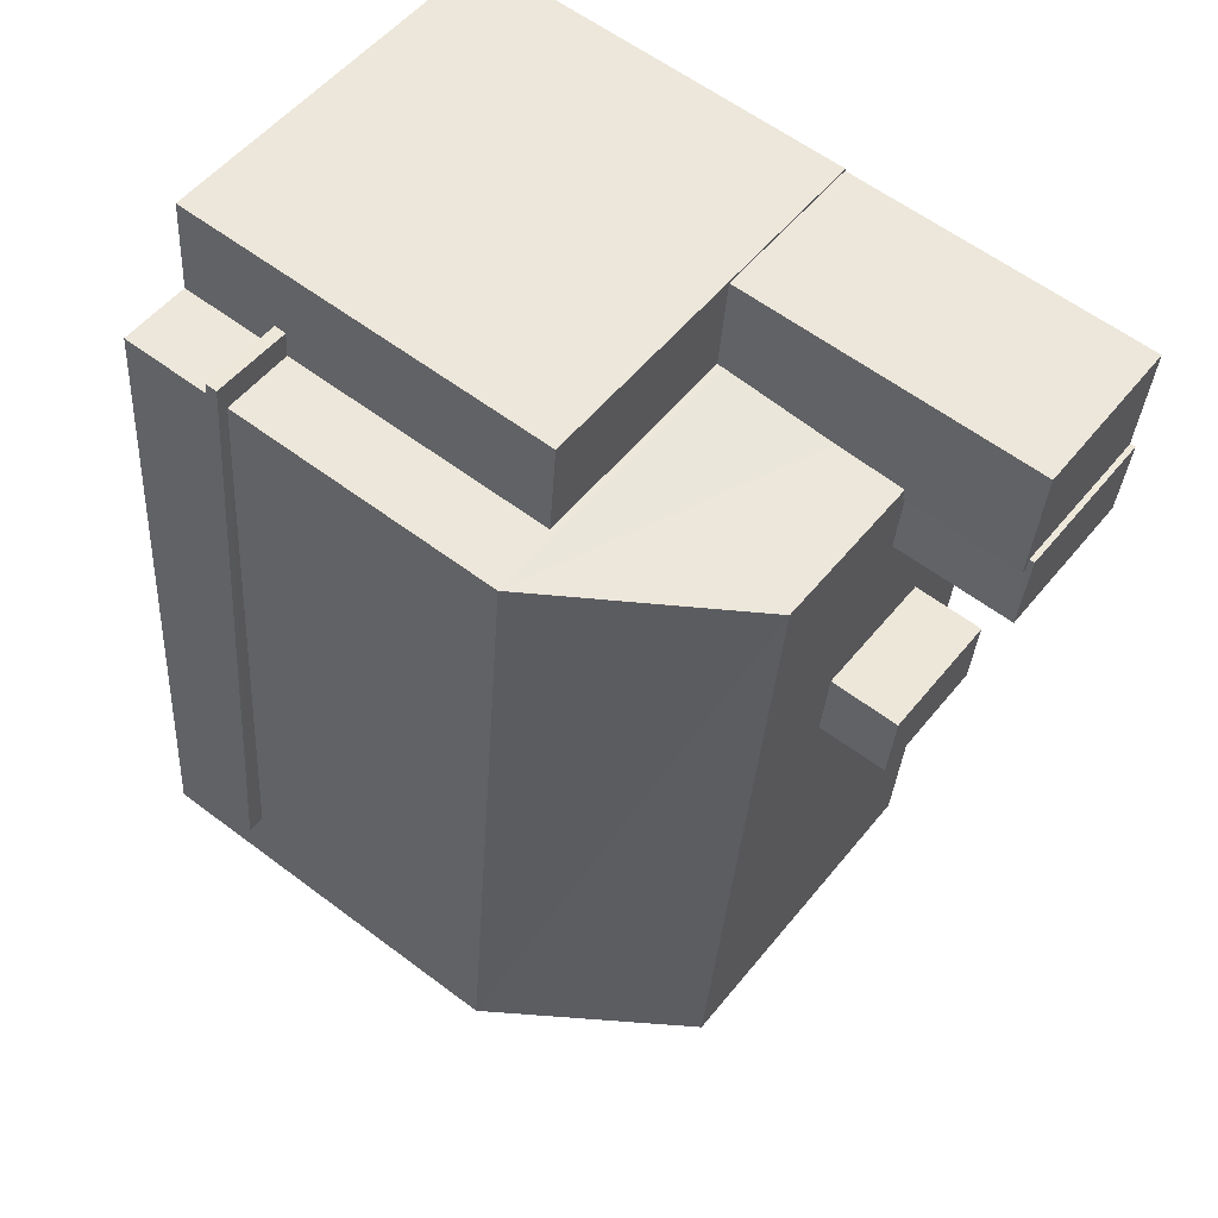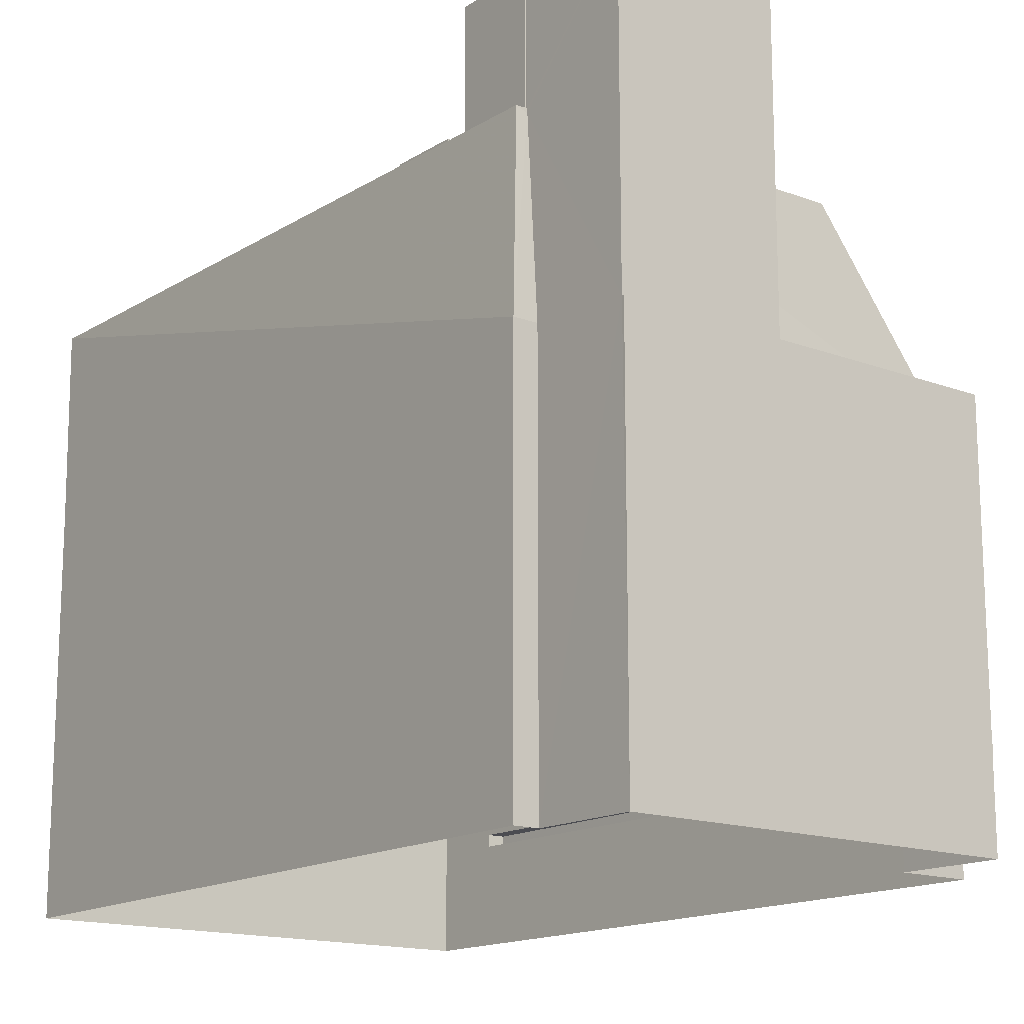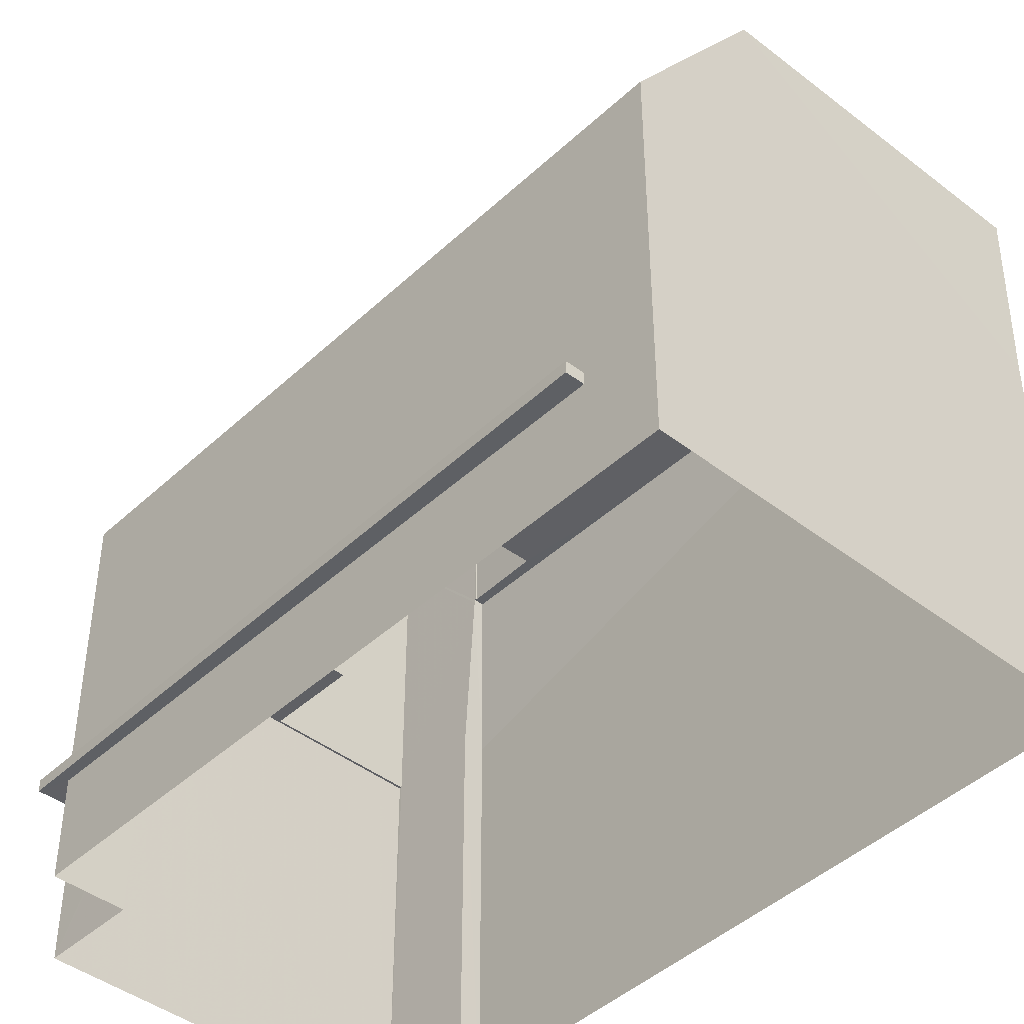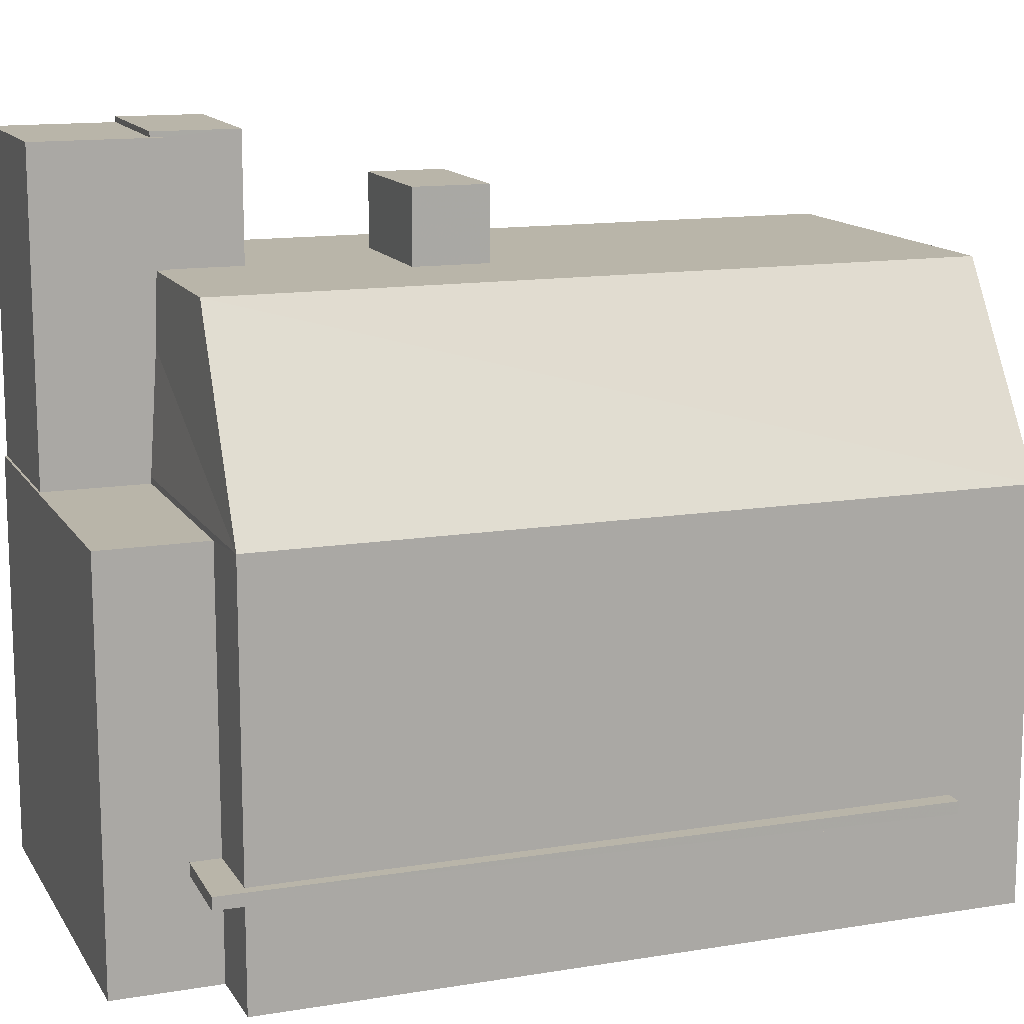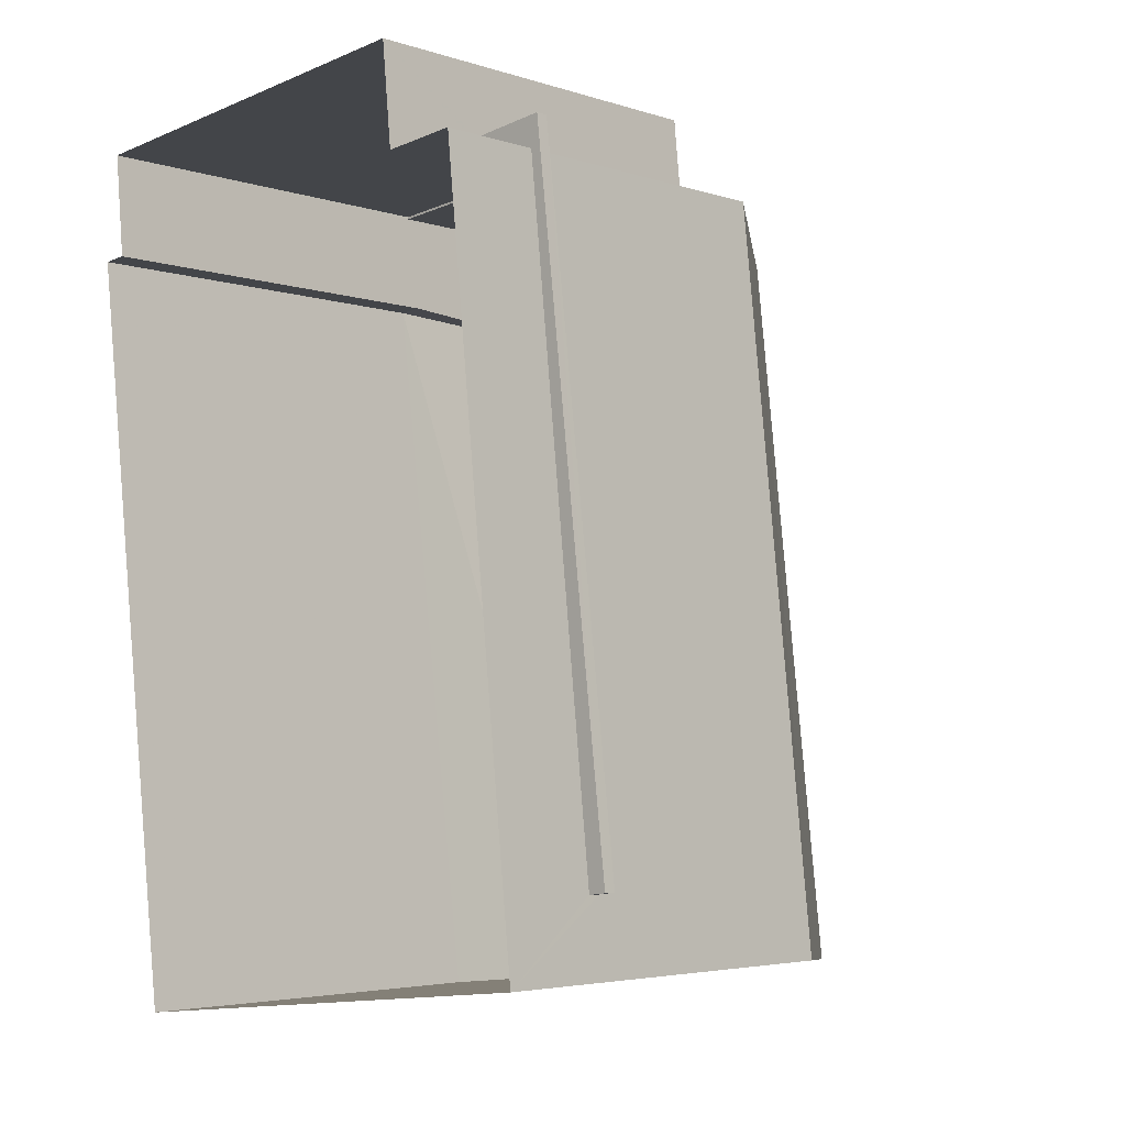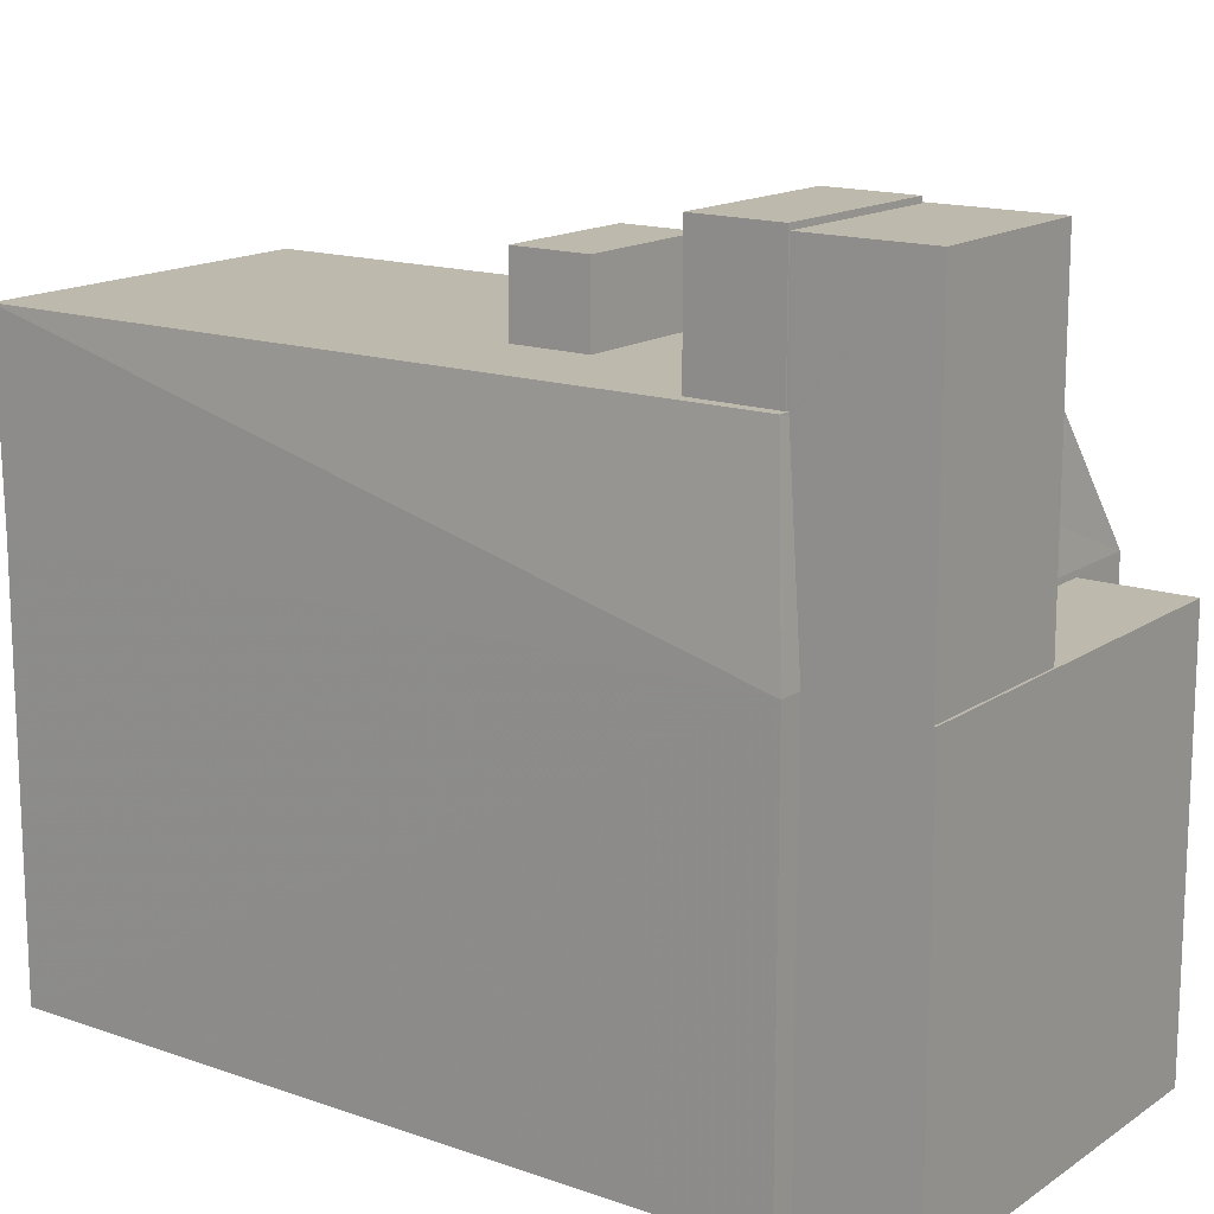
<metadata>
{"format":"obj","ext":"obj","renderer":"f3d","projection":"perspective","resolution":1024,"background":"white","views":[{"elev":59.7,"azim":-52.3,"up":"+Y"},{"elev":-15.4,"azim":135.6,"up":"+Z"},{"elev":-43.3,"azim":-48.6,"up":"+Z"},{"elev":13.4,"azim":-116.4,"up":"+Z"},{"elev":-4.2,"azim":-136.5,"up":"+Y"},{"elev":15.2,"azim":119.7,"up":"+Z"}]}
</metadata>
<code>
v -1.182e+04 -3.436e+04 37.31
v -1.181e+04 -3.439e+04 37.31
v -1.182e+04 -3.439e+04 37.31
v -1.182e+04 -3.436e+04 37.31
v -1.181e+04 -3.437e+04 37.31
v -1.181e+04 -3.437e+04 37.31
v -1.182e+04 -3.436e+04 37.31
v -1.181e+04 -3.436e+04 37.31
v -1.182e+04 -3.436e+04 40.26
v -1.182e+04 -3.436e+04 40.26
v -1.182e+04 -3.436e+04 40.26
v -1.182e+04 -3.436e+04 40.26
v -1.182e+04 -3.438e+04 40.26
v -1.182e+04 -3.438e+04 40.26
v -1.182e+04 -3.438e+04 40.61
v -1.182e+04 -3.438e+04 40.61
v -1.182e+04 -3.436e+04 40.61
v -1.182e+04 -3.436e+04 40.61
v -1.182e+04 -3.436e+04 40.61
v -1.182e+04 -3.436e+04 40.61
v -1.182e+04 -3.436e+04 48.61
v -1.181e+04 -3.436e+04 48.62
v -1.182e+04 -3.436e+04 48.61
v -1.181e+04 -3.436e+04 48.62
v -1.181e+04 -3.437e+04 48.62
v -1.181e+04 -3.436e+04 48.62
v -1.182e+04 -3.437e+04 54.16
v -1.182e+04 -3.437e+04 54.16
v -1.182e+04 -3.439e+04 48.78
v -1.182e+04 -3.439e+04 54.17
v -1.182e+04 -3.436e+04 48.78
v -1.181e+04 -3.437e+04 54.17
v -1.181e+04 -3.437e+04 54.17
v -1.181e+04 -3.437e+04 54.17
v -1.181e+04 -3.437e+04 54.17
v -1.181e+04 -3.437e+04 54.17
v -1.181e+04 -3.437e+04 54.17
v -1.181e+04 -3.437e+04 54.17
v -1.181e+04 -3.437e+04 54.17
v -1.181e+04 -3.437e+04 54.17
v -1.181e+04 -3.437e+04 54.17
v -1.181e+04 -3.437e+04 54.17
v -1.181e+04 -3.437e+04 54.17
v -1.181e+04 -3.437e+04 54.17
v -1.181e+04 -3.437e+04 54.17
v -1.181e+04 -3.439e+04 54.17
v -1.181e+04 -3.437e+04 57.7
v -1.181e+04 -3.437e+04 57.7
v -1.181e+04 -3.437e+04 57.7
v -1.181e+04 -3.437e+04 57.7
v -1.181e+04 -3.437e+04 57.55
v -1.181e+04 -3.437e+04 57.55
v -1.181e+04 -3.437e+04 57.55
v -1.181e+04 -3.436e+04 57.55
v -1.181e+04 -3.436e+04 57.55
v -1.181e+04 -3.437e+04 57.55
v -1.181e+04 -3.437e+04 56.23
v -1.181e+04 -3.437e+04 56.23
v -1.181e+04 -3.437e+04 56.23
v -1.181e+04 -3.437e+04 56.23
v -1.181e+04 -3.439e+04 48.79
v -1.181e+04 -3.437e+04 48.79
v -1.181e+04 -3.437e+04 48.79
v -1.181e+04 -3.437e+04 48.79
v -1.181e+04 -3.437e+04 52.17
v -1.181e+04 -3.437e+04 54.04
f 1 2 3
f 3 4 1
f 5 6 2
f 7 8 1
f 8 5 1
f 1 5 2
f 9 10 11
f 10 12 11
f 13 9 11
f 14 13 11
f 15 16 17
f 15 17 18
f 17 19 18
f 17 20 19
f 21 22 23
f 23 22 24
f 21 25 22
f 24 22 26
f 27 28 29
f 30 27 29
f 29 28 31
f 32 33 34
f 27 35 36
f 27 36 28
f 28 37 38
f 39 36 35
f 33 39 34
f 32 40 41
f 36 42 37
f 43 41 40
f 39 33 36
f 32 41 33
f 28 36 37
f 27 44 35
f 45 34 39
f 30 44 27
f 46 45 44
f 45 46 34
f 46 44 30
f 47 48 49
f 50 47 49
f 51 52 53
f 51 53 54
f 53 55 54
f 53 56 55
f 57 58 59
f 60 57 59
f 13 18 9
f 13 15 18
f 10 9 18
f 19 10 18
f 14 15 13
f 14 16 15
f 20 21 19
f 21 23 19
f 12 10 1
f 1 10 7
f 19 23 7
f 10 19 7
f 23 8 7
f 23 24 8
f 17 16 31
f 31 16 29
f 4 3 14
f 11 4 14
f 16 3 29
f 14 3 16
f 29 3 2
f 61 29 2
f 1 4 11
f 12 1 11
f 62 2 6
f 62 61 2
f 63 62 6
f 5 63 6
f 31 64 21
f 64 25 21
f 17 31 21
f 20 17 21
f 62 46 61
f 62 32 34
f 46 62 34
f 46 30 61
f 61 30 29
f 65 64 31
f 66 32 62
f 63 66 62
f 65 31 28
f 38 65 28
f 66 40 32
f 33 49 48
f 33 41 49
f 33 48 47
f 36 33 47
f 50 52 47
f 47 52 36
f 50 53 52
f 36 52 42
f 56 50 49
f 56 53 50
f 41 43 56
f 49 41 56
f 40 56 43
f 55 56 40
f 63 5 26
f 26 5 8
f 26 8 24
f 55 66 26
f 66 63 26
f 55 40 66
f 42 52 51
f 37 42 51
f 25 64 22
f 37 51 38
f 22 64 65
f 22 65 54
f 38 51 54
f 65 38 54
f 26 54 55
f 26 22 54
f 45 59 58
f 45 39 59
f 45 58 57
f 44 45 57
f 44 57 60
f 35 44 60
f 39 60 59
f 39 35 60

</code>
